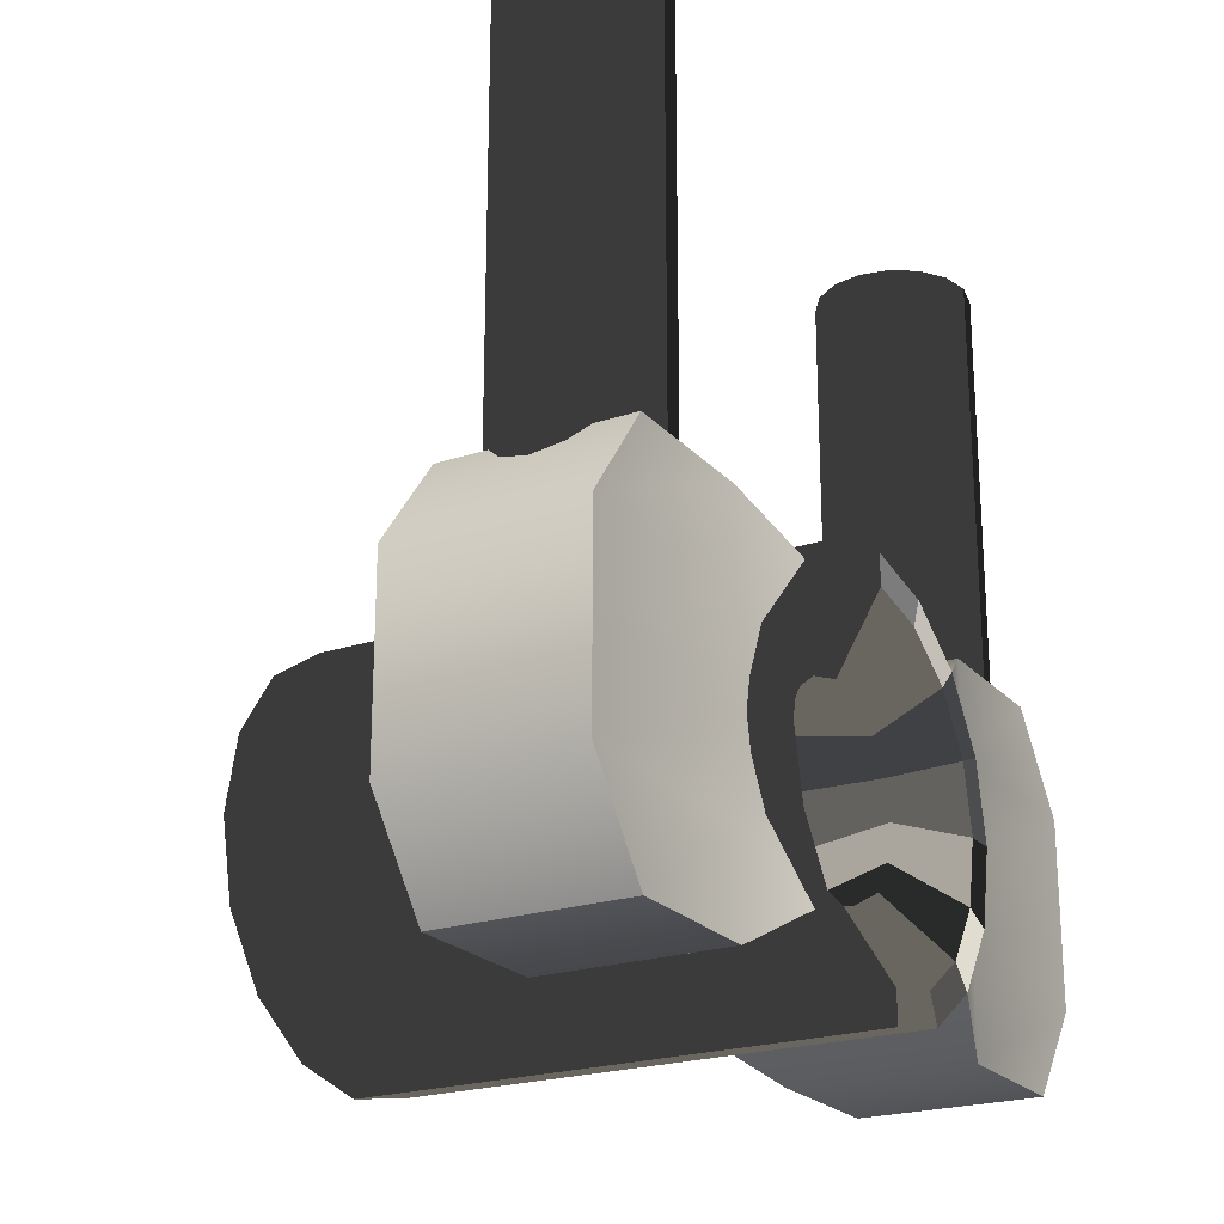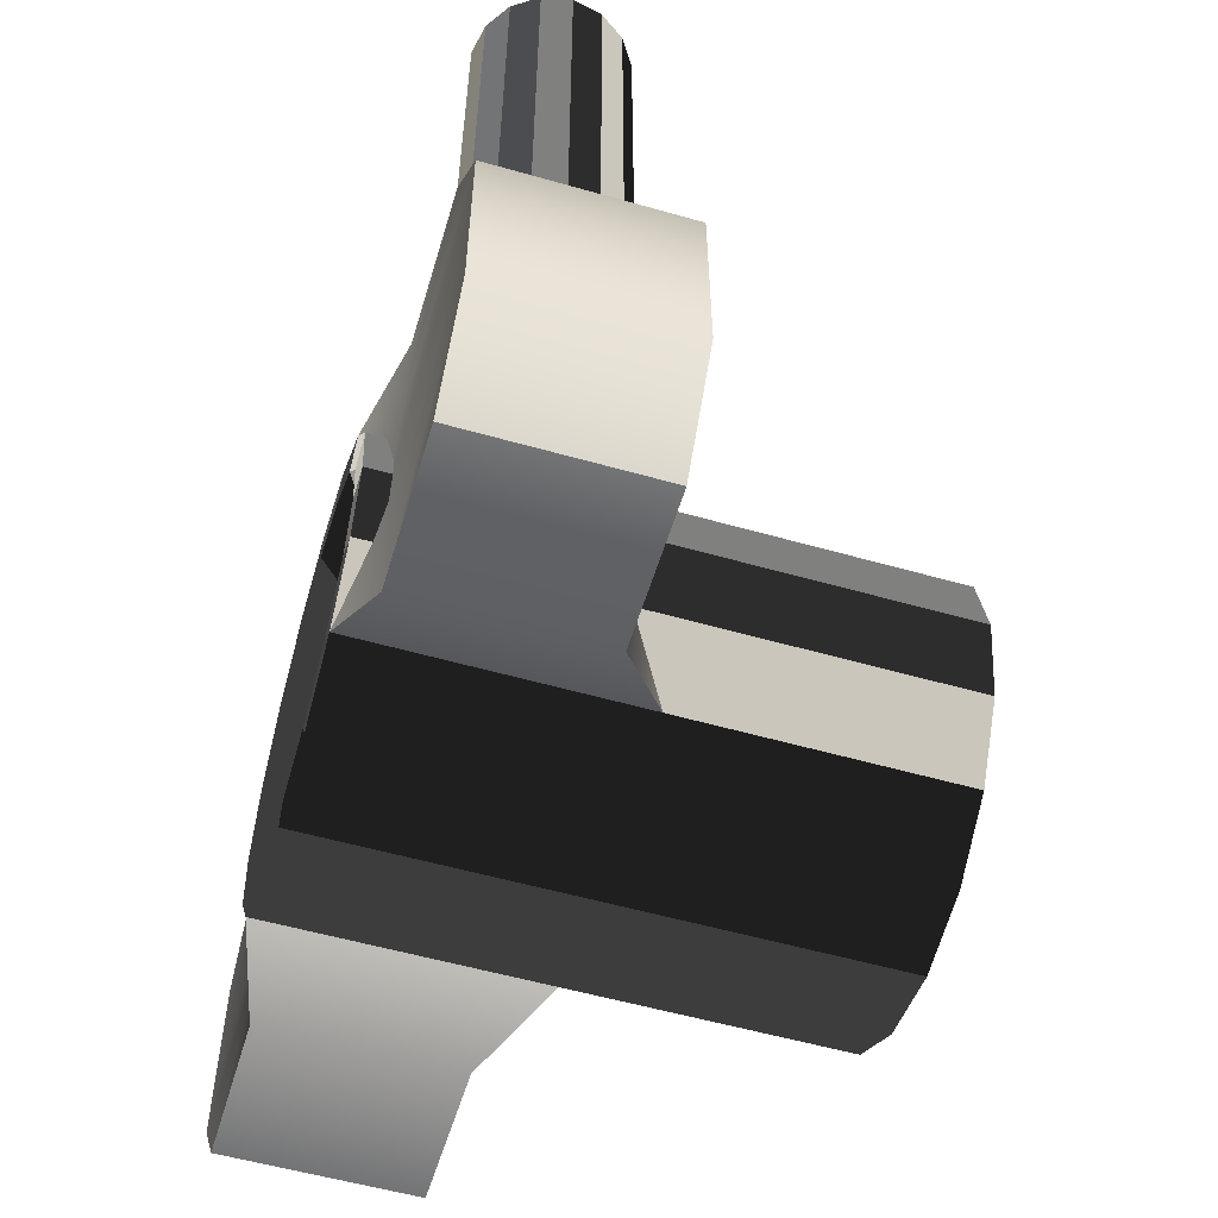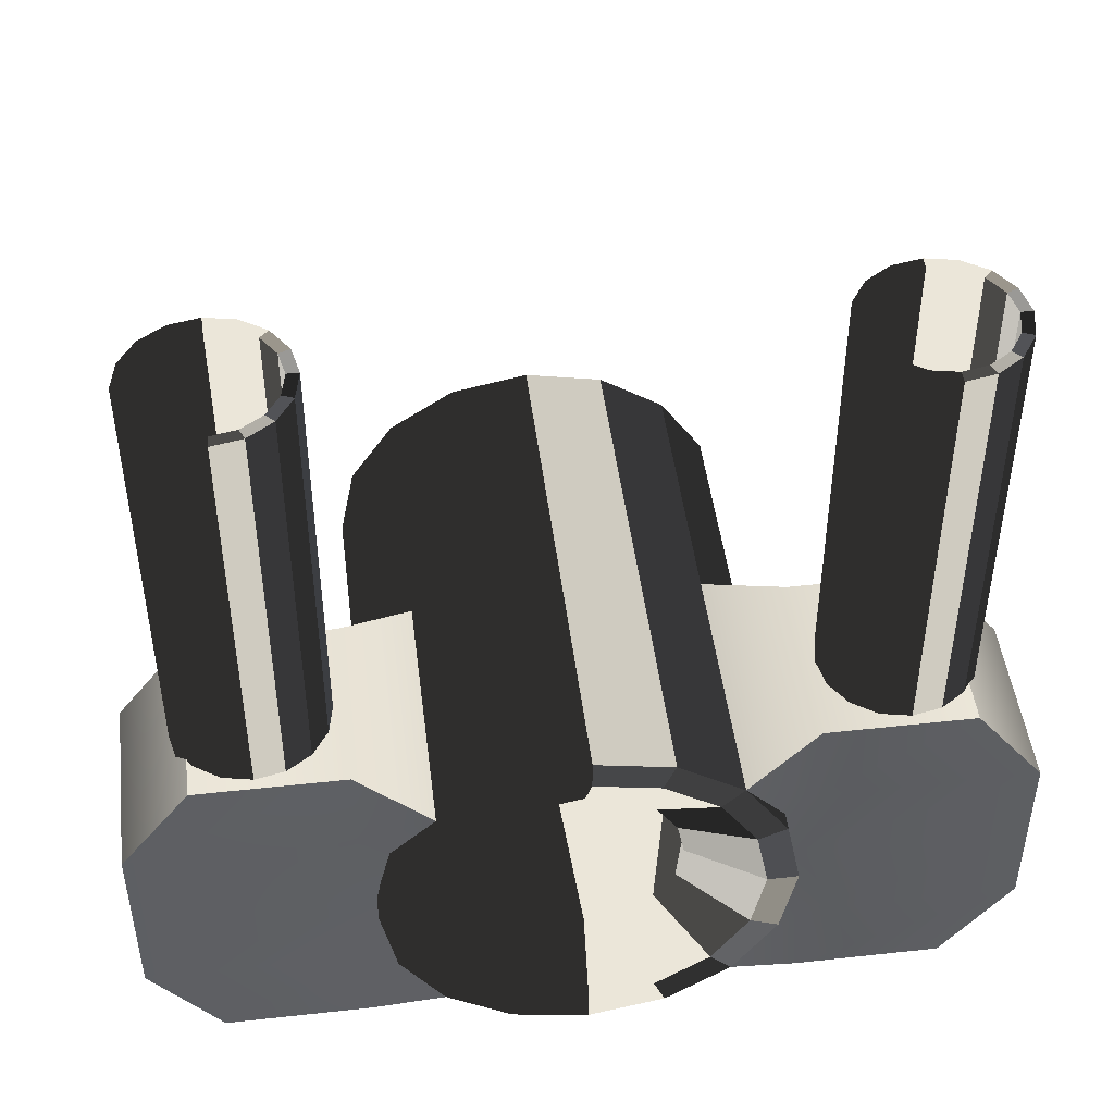
<metadata>
{"format":"obj","ext":"obj","renderer":"f3d","projection":"perspective","resolution":1024,"background":"white","views":[{"elev":-22.2,"azim":-150.0,"up":"+Y"},{"elev":-56.1,"azim":-16.6,"up":"+Y"},{"elev":46.9,"azim":-97.1,"up":"+Y"}]}
</metadata>
<code>
v -0.6814 0.7914 1.493
v -0.6234 0.7915 1.493
v -0.6239 2.991 1.493
v -0.6819 2.991 1.493
v -0.7058 0.7914 1.37
v -0.6523 0.7915 1.348
v -0.6528 2.991 1.348
v -0.7064 2.991 1.37
v -0.7754 0.7913 1.266
v -0.7344 0.7914 1.225
v -0.735 2.991 1.225
v -0.7759 2.991 1.266
v -0.8794 0.7912 1.197
v -0.8572 0.7912 1.143
v -0.8578 2.991 1.143
v -0.8799 2.991 1.197
v -1.002 0.791 1.173
v -1.002 0.791 1.115
v -1.003 2.991 1.115
v -1.003 2.991 1.173
v -1.125 0.7908 1.197
v -1.147 0.7908 1.144
v -1.147 2.99 1.144
v -1.125 2.99 1.197
v -1.228 0.7907 1.267
v -1.27 0.7907 1.226
v -1.27 2.99 1.226
v -1.229 2.99 1.267
v -1.298 0.7906 1.371
v -1.351 0.7906 1.349
v -1.352 2.99 1.349
v -1.298 2.99 1.371
v -1.322 0.7906 1.493
v -1.38 0.7905 1.493
v -1.381 2.99 1.493
v -1.323 2.99 1.493
v -1.298 0.7907 1.616
v -1.351 0.7906 1.638
v -1.352 2.99 1.638
v -1.298 2.99 1.616
v -1.228 0.7908 1.72
v -1.269 0.7907 1.761
v -1.27 2.99 1.761
v -1.229 2.99 1.72
v -1.124 0.7909 1.789
v -1.146 0.7909 1.843
v -1.147 2.99 1.843
v -1.125 2.99 1.789
v -1.001 0.7911 1.813
v -1.001 0.7911 1.871
v -1.002 2.991 1.871
v -1.002 2.991 1.813
v -0.8789 0.7912 1.789
v -0.8566 0.7913 1.842
v -0.8572 2.991 1.842
v -0.8794 2.991 1.789
v -0.775 0.7913 1.719
v -0.7339 0.7914 1.76
v -0.7345 2.991 1.76
v -0.7755 2.991 1.719
v -0.7056 0.7914 1.615
v -0.652 0.7915 1.638
v -0.6526 2.991 1.637
v -0.7062 2.991 1.615
v -0.6814 0.7914 -1.501
v -0.6234 0.7915 -1.501
v -0.6239 2.991 -1.501
v -0.6819 2.991 -1.501
v -0.7058 0.7914 -1.623
v -0.6523 0.7915 -1.645
v -0.6528 2.991 -1.645
v -0.7064 2.991 -1.623
v -0.7754 0.7913 -1.727
v -0.7344 0.7914 -1.768
v -0.735 2.991 -1.768
v -0.7759 2.991 -1.727
v -0.8794 0.7912 -1.796
v -0.8572 0.7912 -1.85
v -0.8578 2.991 -1.85
v -0.8799 2.991 -1.796
v -1.002 0.791 -1.821
v -1.002 0.791 -1.879
v -1.003 2.991 -1.879
v -1.003 2.991 -1.821
v -1.125 0.7908 -1.796
v -1.147 0.7908 -1.85
v -1.147 2.99 -1.85
v -1.125 2.99 -1.796
v -1.228 0.7907 -1.727
v -1.27 0.7907 -1.768
v -1.27 2.99 -1.768
v -1.229 2.99 -1.727
v -1.298 0.7906 -1.623
v -1.351 0.7906 -1.645
v -1.352 2.99 -1.645
v -1.298 2.99 -1.623
v -1.322 0.7906 -1.5
v -1.38 0.7905 -1.5
v -1.381 2.99 -1.5
v -1.323 2.99 -1.5
v -1.298 0.7907 -1.377
v -1.351 0.7906 -1.355
v -1.352 2.99 -1.355
v -1.298 2.99 -1.377
v -1.228 0.7908 -1.274
v -1.269 0.7907 -1.232
v -1.27 2.99 -1.233
v -1.229 2.99 -1.274
v -1.124 0.7909 -1.204
v -1.146 0.7909 -1.151
v -1.147 2.99 -1.151
v -1.125 2.99 -1.204
v -1.001 0.7911 -1.18
v -1.001 0.7911 -1.122
v -1.002 2.991 -1.122
v -1.002 2.991 -1.18
v -0.8789 0.7912 -1.204
v -0.8566 0.7913 -1.151
v -0.8572 2.991 -1.151
v -0.8794 2.991 -1.204
v -0.775 0.7913 -1.274
v -0.7339 0.7914 -1.233
v -0.7345 2.991 -1.233
v -0.7755 2.991 -1.274
v -0.7056 0.7914 -1.378
v -0.652 0.7915 -1.356
v -0.6526 2.991 -1.356
v -0.7062 2.991 -1.378
v -1.432 -0.9146 1.795
v -1.432 0.9146 1.795
v -0.5291 -0.9146 1.795
v -0.5291 0.9146 1.795
v -0.5291 -0.9146 -1.795
v -0.5291 0.9146 -1.795
v -1.432 -0.9146 -1.795
v -1.432 0.9146 -1.795
v -1.432 0 2.141
v -0.9807 0.9146 1.795
v -0.5291 0 2.141
v -0.9807 -0.9146 1.795
v -0.5291 0.9146 0
v -0.5291 0 -2.141
v -0.5291 -0.9146 0
v -0.9807 0.9146 -1.795
v -1.432 0 -2.141
v -0.9807 -0.9146 -1.795
v -1.432 0.9146 0
v -1.432 -0.9146 0
v -0.9807 0 2.141
v -0.9128 -0.7072 0.7072
v -0.9807 0 -2.141
v -0.2736 -0.7072 0.7072
v -0.9807 0.9146 0
v -0.9807 -0.9146 0
v -1.432 -0.4573 2.141
v -1.206 0 2.141
v -0.9807 -0.4573 2.141
v -1.206 -0.9146 1.795
v -1.432 0.4573 2.141
v -1.206 0.9146 1.795
v -0.9807 0.4573 2.141
v -0.7549 0.9146 1.795
v -0.5291 0.4573 2.141
v -0.7549 0 2.141
v -0.5291 -0.4573 2.141
v -0.7549 -0.9146 1.795
v -0.5291 0 0.9181
v -0.9128 -0.7072 -0.7072
v -0.5291 -0.9146 1.071
v -0.5291 0.9146 1.071
v -0.2736 -0.7072 -0.7072
v -0.5291 0.9146 -1.071
v -0.5291 0.4573 -2.141
v -0.5291 0 -0.9181
v -0.5291 -0.4573 -2.141
v -0.5291 -0.9146 -1.071
v -0.7549 0 -2.141
v -0.9807 -0.4573 -2.141
v -0.7549 -0.9146 -1.795
v -0.7549 0.9146 -1.795
v -0.9807 0.4573 -2.141
v -1.206 0.9146 -1.795
v -1.432 0.4573 -2.141
v -1.206 0 -2.141
v -1.432 -0.4573 -2.141
v -1.206 -0.9146 -1.795
v -1.432 0 -0.9181
v -1.552 -0.7072 -0.7072
v -1.432 -0.9146 -1.071
v -1.432 0.9146 -1.071
v -1.432 0.9146 1.071
v -1.432 0 0.9181
v -1.432 -0.9146 1.071
v -1.206 0.9146 0
v -0.9807 0.9146 1.071
v -0.9807 0.9146 -1.071
v -0.7549 0.9146 0
v -1.206 -0.9146 0
v -0.9807 -0.9146 -1.071
v -0.9807 -0.9146 1.071
v -0.7549 -0.9146 0
v -1.206 -0.4573 2.141
v -1.206 0.4573 2.141
v -0.7549 0.4573 2.141
v -0.7549 -0.4573 2.141
v -0.5291 -0.4573 1.071
v -0.5291 0.4573 1.071
v -0.5291 0.4573 -1.071
v -0.5291 -0.4573 -1.071
v -0.7549 -0.4573 -2.141
v -0.7549 0.4573 -2.141
v -1.206 0.4573 -2.141
v -1.206 -0.4573 -2.141
v -1.432 -0.4573 -1.071
v -1.432 0.4573 -1.071
v -1.432 0.4573 1.071
v -1.432 -0.4573 1.071
v -1.206 0.9146 1.071
v -1.206 0.9146 -1.071
v -0.7549 0.9146 -1.071
v -0.7549 0.9146 1.071
v -1.206 -0.9146 -1.071
v -1.206 -0.9146 1.071
v -0.7549 -0.9146 1.071
v -0.7549 -0.9146 -1.071
v -0.9128 0.7072 0.7072
v -0.2736 0.7072 0.7072
v -1.552 0.7072 0.7072
v -0.9128 0.7072 -0.7072
v -0.2736 0.7072 -0.7072
v -1.552 0.7072 -0.7072
v -1.552 -0.7072 0.7072
v -1.552 -0.8468 0
v -1.552 -1 0
v 1.005 -1 0
v 1.005 -0.8468 0
v -1.552 -0.7824 -0.3241
v -1.552 -0.924 -0.3827
v 1.005 -0.924 -0.3827
v 1.005 -0.7824 -0.3241
v -1.552 -0.5988 -0.5988
v 1.005 -0.7072 -0.7072
v 1.005 -0.5988 -0.5988
v -1.552 -0.3241 -0.7824
v -1.552 -0.3827 -0.924
v 1.005 -0.3827 -0.924
v 1.005 -0.3241 -0.7824
v -1.552 -0 -0.8468
v -1.552 -0 -1
v 1.005 0 -1
v 1.005 0 -0.8468
v -1.552 0.3241 -0.7824
v -1.552 0.3827 -0.924
v 1.005 0.3827 -0.924
v 1.005 0.3241 -0.7824
v -1.552 0.5988 -0.5988
v 1.005 0.7072 -0.7072
v 1.005 0.5988 -0.5988
v -1.552 0.7824 -0.3241
v -1.552 0.924 -0.3827
v 1.005 0.924 -0.3827
v 1.005 0.7824 -0.3241
v -1.552 0.8468 -0
v -1.552 1 -0
v 1.005 1 -0
v 1.005 0.8468 -0
v -1.552 0.7824 0.3241
v -1.552 0.924 0.3827
v 1.005 0.924 0.3827
v 1.005 0.7824 0.3241
v -1.552 0.5988 0.5988
v 1.005 0.7072 0.7072
v 1.005 0.5988 0.5988
v -1.552 0.3241 0.7824
v -1.552 0.3827 0.924
v 1.005 0.3827 0.924
v 1.005 0.3241 0.7824
v -1.552 0 0.8468
v -1.552 0 1
v 1.005 0 1
v 1.005 0 0.8468
v -1.552 -0.3241 0.7824
v -1.552 -0.3827 0.924
v 1.005 -0.3827 0.924
v 1.005 -0.3241 0.7824
v -1.552 -0.5988 0.5988
v 1.005 -0.7072 0.7072
v 1.005 -0.5988 0.5988
v -1.552 -0.7824 0.3241
v -1.552 -0.924 0.3827
v 1.005 -0.924 0.3827
v 1.005 -0.7824 0.3241
v 0.7876 -0.3402 0.3402
v 0.7876 -0.3402 -0.3402
v 0.7876 -0.1841 -0.4444
v 0.7876 0.1841 0.4444
v -0.2736 0.8468 -0
v 0.7876 0.4811 -0
v -0.2736 -0.3241 0.7824
v 0.7876 0.4444 0.1841
v 0.7876 0.1841 -0.4444
v 0.7876 0.3402 0.3402
v -1.335 0.3402 0.3402
v -1.335 -0 -0.4811
v -0.2736 -0.8468 0
v -0.2736 0 0.8468
v -0.2736 -0.7824 -0.3241
v -0.2736 0.7824 0.3241
v -0.2736 -0.5988 0.5988
v -1.335 0.1841 0.4444
v -1.335 0.3402 -0.3402
v -1.335 0.4811 -0
v -0.2736 0.5988 -0.5988
v -0.2736 -0.7824 0.3241
v -1.335 -0.4444 -0.1841
v 0.7876 -0.4811 0
v 0.7876 0 -0.4811
v 0.7876 -0.4444 -0.1841
v -0.2736 -0.5988 -0.5988
v -1.335 0.1841 -0.4444
v -0.2736 0.7824 -0.3241
v -1.335 0.4444 -0.1841
v -1.335 -0.4811 0
v 0.7876 0.4444 -0.1841
v 0.7876 -0.4444 0.1841
v 0.7876 0 0.4811
v -0.2736 -0 -0.8468
v -1.335 -0.1841 0.4444
v -1.335 -0.4444 0.1841
v -0.2736 0.5988 0.5988
v -0.2736 -0.3241 -0.7824
v -0.2736 0.3241 0.7824
v -1.335 -0.1841 -0.4444
v -1.335 -0.3402 0.3402
v -0.2736 0.3241 -0.7824
v 0.7876 -0.1841 0.4444
v -1.335 -0.3402 -0.3402
v -1.335 0 0.4811
v 0.7876 0.3402 -0.3402
v -1.335 0.4444 0.1841
o Tube.3
f 6 2 1
f 7 3 2
f 8 4 3
f 5 1 4
f 10 6 5
f 11 7 6
f 12 8 7
f 9 5 8
f 14 10 9
f 15 11 10
f 16 12 11
f 13 9 12
f 18 14 13
f 19 15 14
f 20 16 15
f 17 13 16
f 22 18 17
f 23 19 18
f 24 20 19
f 21 17 20
f 26 22 21
f 27 23 22
f 28 24 23
f 25 21 24
f 30 26 25
f 31 27 26
f 32 28 27
f 29 25 28
f 34 30 29
f 35 31 30
f 36 32 31
f 33 29 32
f 38 34 33
f 39 35 34
f 40 36 35
f 37 33 36
f 42 38 37
f 43 39 38
f 44 40 39
f 41 37 40
f 46 42 41
f 47 43 42
f 48 44 43
f 45 41 44
f 50 46 45
f 51 47 46
f 52 48 47
f 49 45 48
f 54 50 49
f 55 51 50
f 56 52 51
f 53 49 52
f 58 54 53
f 59 55 54
f 60 56 55
f 57 53 56
f 62 58 57
f 63 59 58
f 64 60 59
f 61 57 60
f 2 62 61
f 3 63 62
f 4 64 63
f 1 61 64
f 70 66 65
f 71 67 66
f 72 68 67
f 69 65 68
f 74 70 69
f 75 71 70
f 76 72 71
f 73 69 72
f 78 74 73
f 79 75 74
f 80 76 75
f 77 73 76
f 82 78 77
f 83 79 78
f 84 80 79
f 81 77 80
f 86 82 81
f 87 83 82
f 88 84 83
f 85 81 84
f 90 86 85
f 91 87 86
f 92 88 87
f 89 85 88
f 94 90 89
f 95 91 90
f 96 92 91
f 93 89 92
f 98 94 93
f 99 95 94
f 100 96 95
f 97 93 96
f 102 98 97
f 103 99 98
f 104 100 99
f 101 97 100
f 106 102 101
f 107 103 102
f 108 104 103
f 105 101 104
f 110 106 105
f 111 107 106
f 112 108 107
f 109 105 108
f 114 110 109
f 115 111 110
f 116 112 111
f 113 109 112
f 118 114 113
f 119 115 114
f 120 116 115
f 117 113 116
f 122 118 117
f 123 119 118
f 124 120 119
f 121 117 120
f 126 122 121
f 127 123 122
f 128 124 123
f 125 121 124
f 66 126 125
f 67 127 126
f 68 128 127
f 65 125 128
f 202 155 129
f 156 137 155
f 149 156 202
f 157 202 158
f 203 159 137
f 160 130 159
f 138 160 203
f 161 203 156
f 204 161 149
f 162 138 161
f 132 162 204
f 163 204 164
f 205 157 140
f 164 149 157
f 139 164 205
f 165 205 166
f 206 165 131
f 167 139 165
f 222 189 135
f 218 191 130
f 207 163 139
f 170 132 163
f 180 144 196
f 199 222 186
f 134 180 220
f 158 129 193
f 134 172 208
f 173 208 174
f 140 158 223
f 195 218 160
f 142 174 209
f 175 209 176
f 210 175 133
f 177 142 175
f 151 177 210
f 178 210 179
f 211 173 142
f 180 134 173
f 144 180 211
f 181 211 177
f 212 181 151
f 182 144 181
f 136 182 212
f 183 212 184
f 213 178 146
f 184 151 178
f 145 184 213
f 185 213 186
f 214 185 135
f 187 145 185
f 221 195 138
f 166 140 200
f 215 183 145
f 190 136 183
f 131 166 224
f 182 136 190
f 225 199 146
f 144 182 219
f 130 191 216
f 159 216 192
f 170 221 162
f 176 225 179
f 137 192 217
f 155 217 193
f 226 221 170
f 228 191 218
f 226 218 195
f 226 195 221
f 230 172 220
f 229 220 196
f 229 219 190
f 229 196 219
f 150 223 193
f 152 169 224
f 168 225 176
f 188 189 222
f 168 222 199
f 168 199 225
f 167 139 167
f 150 224 200
f 150 200 223
f 232 193 217
f 188 214 189
f 228 216 191
f 231 190 215
f 231 215 187
f 228 192 216
f 232 217 192
f 188 187 214
f 227 170 207
f 227 207 167
f 152 206 169
f 152 167 206
f 230 208 172
f 230 174 208
f 189 135 189
f 171 176 209
f 171 209 174
f 336 326 281
f 337 315 307
f 238 234 233
f 340 312 297
f 277 273 272
f 241 237 315
f 328 338 306
f 338 310 332
f 266 262 261
f 280 276 275
f 331 319 294
f 271 267 340
f 239 235 234
f 335 327 317
f 292 288 287
f 300 298 266
f 272 269 268
f 278 274 310
f 305 314 325
f 284 280 279
f 260 231 256
f 240 236 235
f 276 272 228
f 281 277 276
f 251 247 246
f 291 287 232
f 302 300 270
f 299 306 326
f 325 293 288
f 294 318 240
f 188 238 237
f 321 313 339
f 310 303 330
f 269 265 264
f 319 307 318
f 301 317 251
f 235 291 290
f 287 284 283
f 308 297 298
f 261 257 231
f 265 261 260
f 303 340 308
f 242 239 238
f 293 336 285
f 270 266 265
f 285 281 280
f 255 251 250
f 247 243 242
f 318 316 236
f 307 305 316
f 304 333 331
f 258 255 254
f 315 323 305
f 237 233 323
f 323 329 314
f 267 263 312
f 288 285 284
f 289 286 334
f 274 271 303
f 282 278 338
f 233 289 329
f 248 244 333
f 333 337 319
f 257 254 253
f 317 295 247
f 329 334 309
f 339 301 255
f 253 249 248
f 256 252 320
f 313 335 301
f 232 283 282
f 252 248 304
f 244 241 337
f 324 339 258
f 245 188 241
f 254 250 249
f 327 331 295
f 334 328 299
f 314 309 293
f 322 311 313
f 330 308 300
f 332 330 302
f 296 302 273
f 250 246 245
f 316 325 292
f 263 259 322
f 246 242 188
f 295 294 243
f 231 253 252
f 268 264 263
f 275 228 271
f 262 258 257
f 320 304 327
f 283 279 278
f 311 320 335
f 264 260 259
f 243 240 239
f 298 324 262
f 259 256 311
f 326 296 277
f 286 282 328
f 236 292 291
f 312 322 321
f 297 321 324
f 234 290 289
f 228 268 267
f 249 245 244
f 273 270 269
f 290 232 286
f 279 275 274
f 309 299 336
f 306 332 296
f 5 6 1
f 6 7 2
f 7 8 3
f 8 5 4
f 9 10 5
f 10 11 6
f 11 12 7
f 12 9 8
f 13 14 9
f 14 15 10
f 15 16 11
f 16 13 12
f 17 18 13
f 18 19 14
f 19 20 15
f 20 17 16
f 21 22 17
f 22 23 18
f 23 24 19
f 24 21 20
f 25 26 21
f 26 27 22
f 27 28 23
f 28 25 24
f 29 30 25
f 30 31 26
f 31 32 27
f 32 29 28
f 33 34 29
f 34 35 30
f 35 36 31
f 36 33 32
f 37 38 33
f 38 39 34
f 39 40 35
f 40 37 36
f 41 42 37
f 42 43 38
f 43 44 39
f 44 41 40
f 45 46 41
f 46 47 42
f 47 48 43
f 48 45 44
f 49 50 45
f 50 51 46
f 51 52 47
f 52 49 48
f 53 54 49
f 54 55 50
f 55 56 51
f 56 53 52
f 57 58 53
f 58 59 54
f 59 60 55
f 60 57 56
f 61 62 57
f 62 63 58
f 63 64 59
f 64 61 60
f 1 2 61
f 2 3 62
f 3 4 63
f 4 1 64
f 69 70 65
f 70 71 66
f 71 72 67
f 72 69 68
f 73 74 69
f 74 75 70
f 75 76 71
f 76 73 72
f 77 78 73
f 78 79 74
f 79 80 75
f 80 77 76
f 81 82 77
f 82 83 78
f 83 84 79
f 84 81 80
f 85 86 81
f 86 87 82
f 87 88 83
f 88 85 84
f 89 90 85
f 90 91 86
f 91 92 87
f 92 89 88
f 93 94 89
f 94 95 90
f 95 96 91
f 96 93 92
f 97 98 93
f 98 99 94
f 99 100 95
f 100 97 96
f 101 102 97
f 102 103 98
f 103 104 99
f 104 101 100
f 105 106 101
f 106 107 102
f 107 108 103
f 108 105 104
f 109 110 105
f 110 111 106
f 111 112 107
f 112 109 108
f 113 114 109
f 114 115 110
f 115 116 111
f 116 113 112
f 117 118 113
f 118 119 114
f 119 120 115
f 120 117 116
f 121 122 117
f 122 123 118
f 123 124 119
f 124 121 120
f 125 126 121
f 126 127 122
f 127 128 123
f 128 125 124
f 65 66 125
f 66 67 126
f 67 68 127
f 68 65 128
f 158 202 129
f 202 156 155
f 157 149 202
f 140 157 158
f 156 203 137
f 203 160 159
f 161 138 203
f 149 161 156
f 164 204 149
f 204 162 161
f 163 132 204
f 139 163 164
f 166 205 140
f 205 164 157
f 165 139 205
f 131 165 166
f 169 206 131
f 206 167 165
f 186 222 135
f 160 218 130
f 167 207 139
f 207 170 163
f 220 180 196
f 146 199 186
f 172 134 220
f 223 158 193
f 173 134 208
f 142 173 174
f 200 140 223
f 138 195 160
f 175 142 209
f 133 175 176
f 179 210 133
f 210 177 175
f 178 151 210
f 146 178 179
f 177 211 142
f 211 180 173
f 181 144 211
f 151 181 177
f 184 212 151
f 212 182 181
f 183 136 212
f 145 183 184
f 186 213 146
f 213 184 178
f 185 145 213
f 135 185 186
f 189 214 135
f 214 187 185
f 162 221 138
f 224 166 200
f 187 215 145
f 215 190 183
f 169 131 224
f 219 182 190
f 179 225 146
f 196 144 219
f 159 130 216
f 137 159 192
f 132 170 162
f 133 176 179
f 155 137 217
f 129 155 193
f 227 226 170
f 226 228 218
f 229 230 220
f 231 229 190
f 232 150 193
f 150 152 224
f 171 168 176
f 168 188 222
f 139 167 167
f 135 189 189
f 285 336 281
f 319 337 307
f 237 238 233
f 308 340 297
f 276 277 272
f 337 241 315
f 299 328 306
f 306 338 332
f 265 266 261
f 279 280 275
f 295 331 294
f 303 271 340
f 238 239 234
f 301 335 317
f 291 292 287
f 270 300 266
f 228 272 268
f 338 278 310
f 316 305 325
f 283 284 279
f 259 260 256
f 239 240 235
f 275 276 228
f 280 281 276
f 250 251 246
f 290 291 232
f 273 302 270
f 336 299 326
f 292 325 288
f 243 294 240
f 241 188 237
f 324 321 339
f 332 310 330
f 268 269 264
f 294 319 318
f 255 301 251
f 234 235 290
f 232 287 283
f 300 308 298
f 260 261 231
f 264 265 260
f 330 303 308
f 188 242 238
f 288 293 285
f 269 270 265
f 284 285 280
f 254 255 250
f 246 247 242
f 240 318 236
f 318 307 316
f 327 304 331
f 257 258 254
f 307 315 305
f 315 237 323
f 305 323 314
f 340 267 312
f 287 288 284
f 329 289 334
f 310 274 303
f 328 282 338
f 323 233 329
f 304 248 333
f 331 333 319
f 231 257 253
f 251 317 247
f 314 329 309
f 258 339 255
f 252 253 248
f 311 256 320
f 339 313 301
f 286 232 282
f 320 252 304
f 333 244 337
f 262 324 258
f 244 245 241
f 253 254 249
f 317 327 295
f 309 334 299
f 325 314 293
f 321 322 313
f 302 330 300
f 296 332 302
f 277 296 273
f 249 250 245
f 236 316 292
f 312 263 322
f 245 246 188
f 247 295 243
f 256 231 252
f 267 268 263
f 274 275 271
f 261 262 257
f 335 320 327
f 282 283 278
f 313 311 335
f 263 264 259
f 242 243 239
f 266 298 262
f 322 259 311
f 281 326 277
f 334 286 328
f 235 236 291
f 297 312 321
f 298 297 324
f 233 234 289
f 271 228 267
f 248 249 244
f 272 273 269
f 289 290 286
f 278 279 274
f 293 309 336
f 326 306 296

</code>
